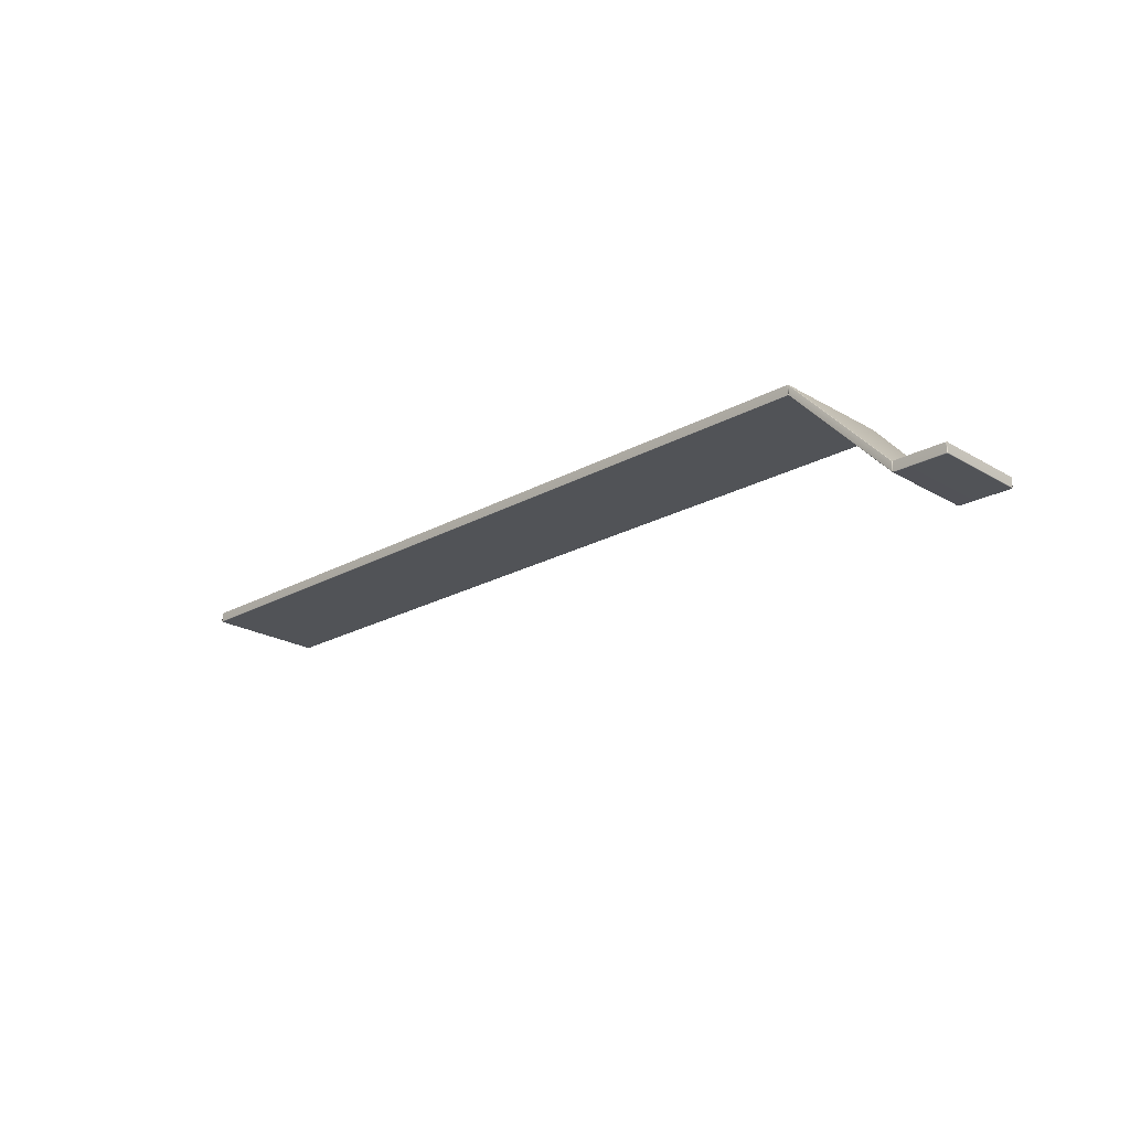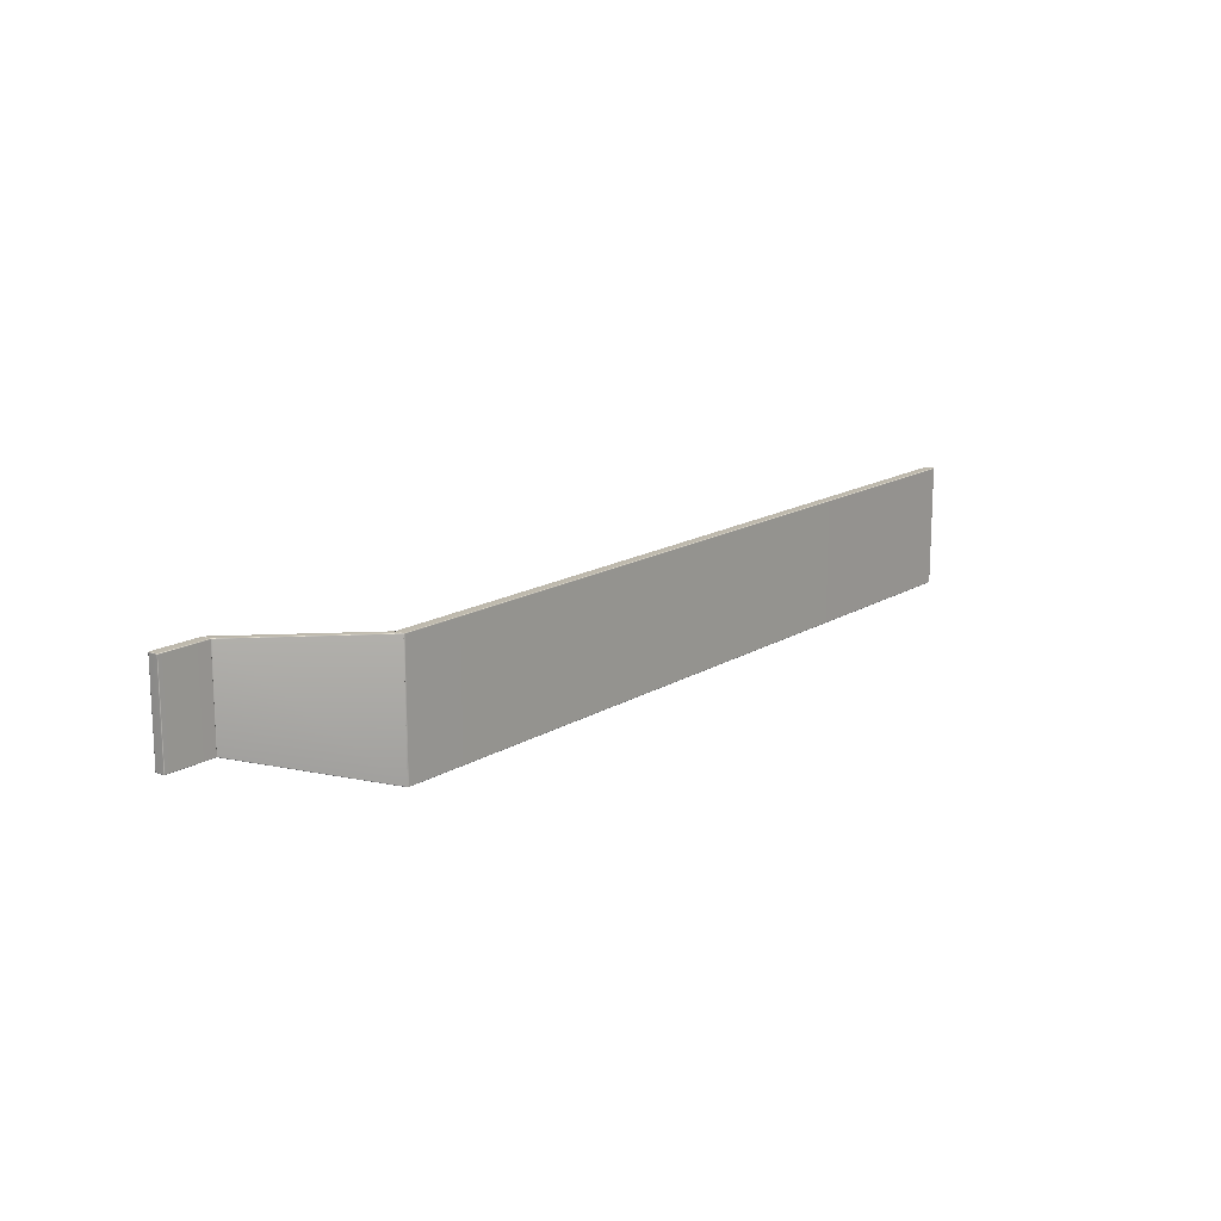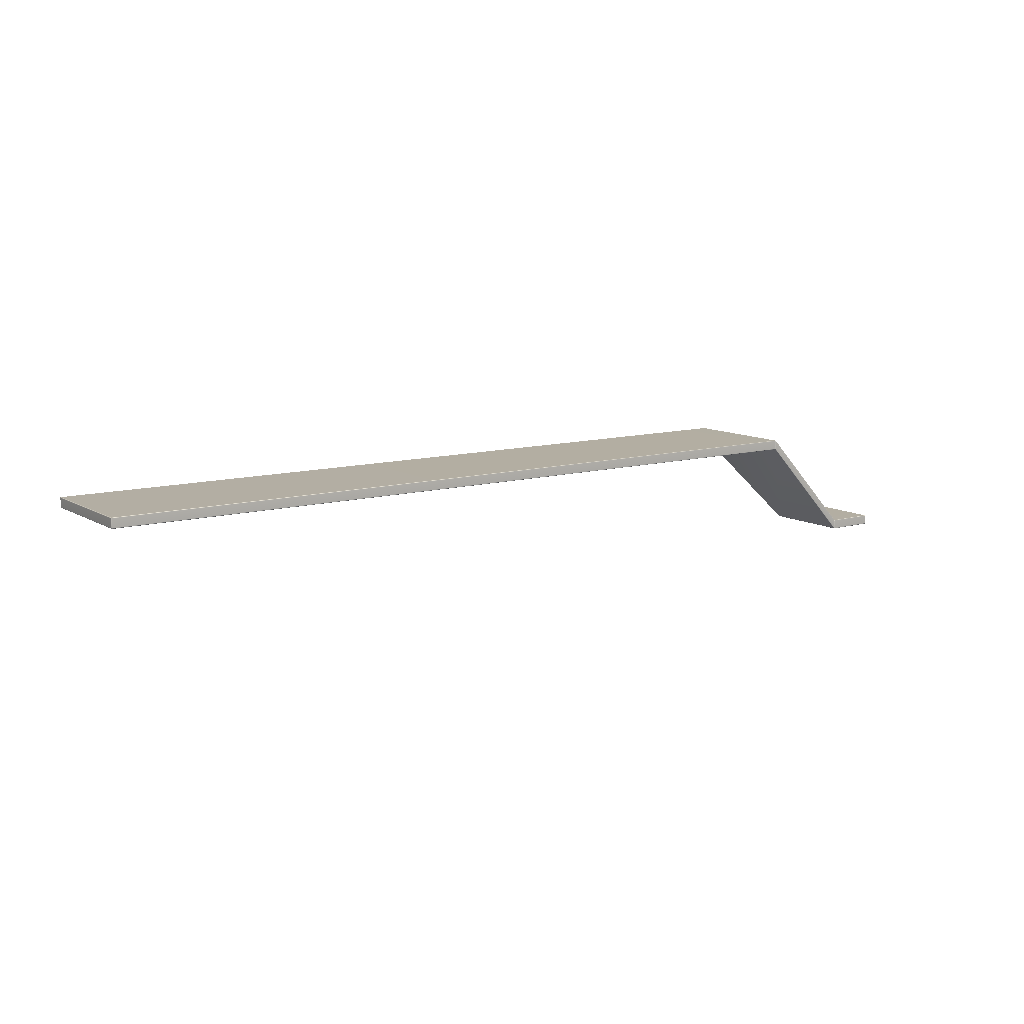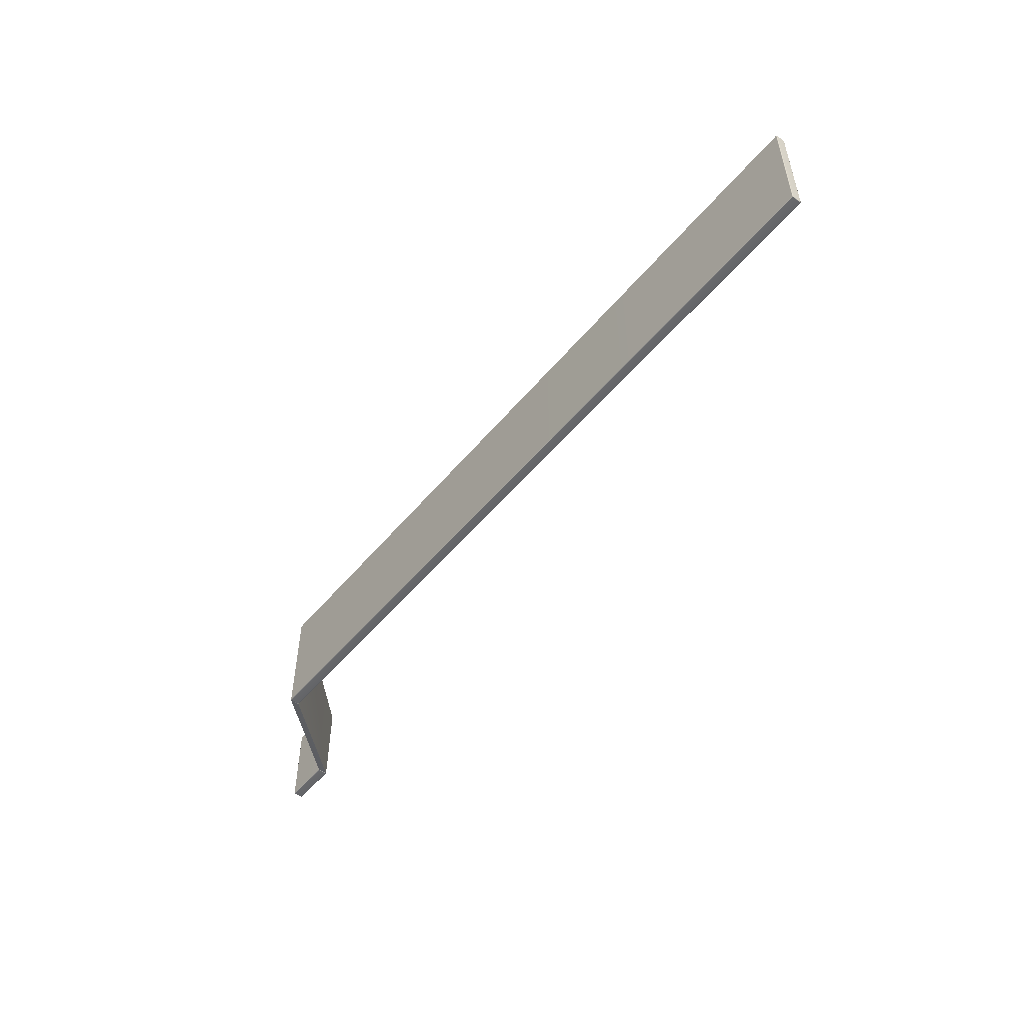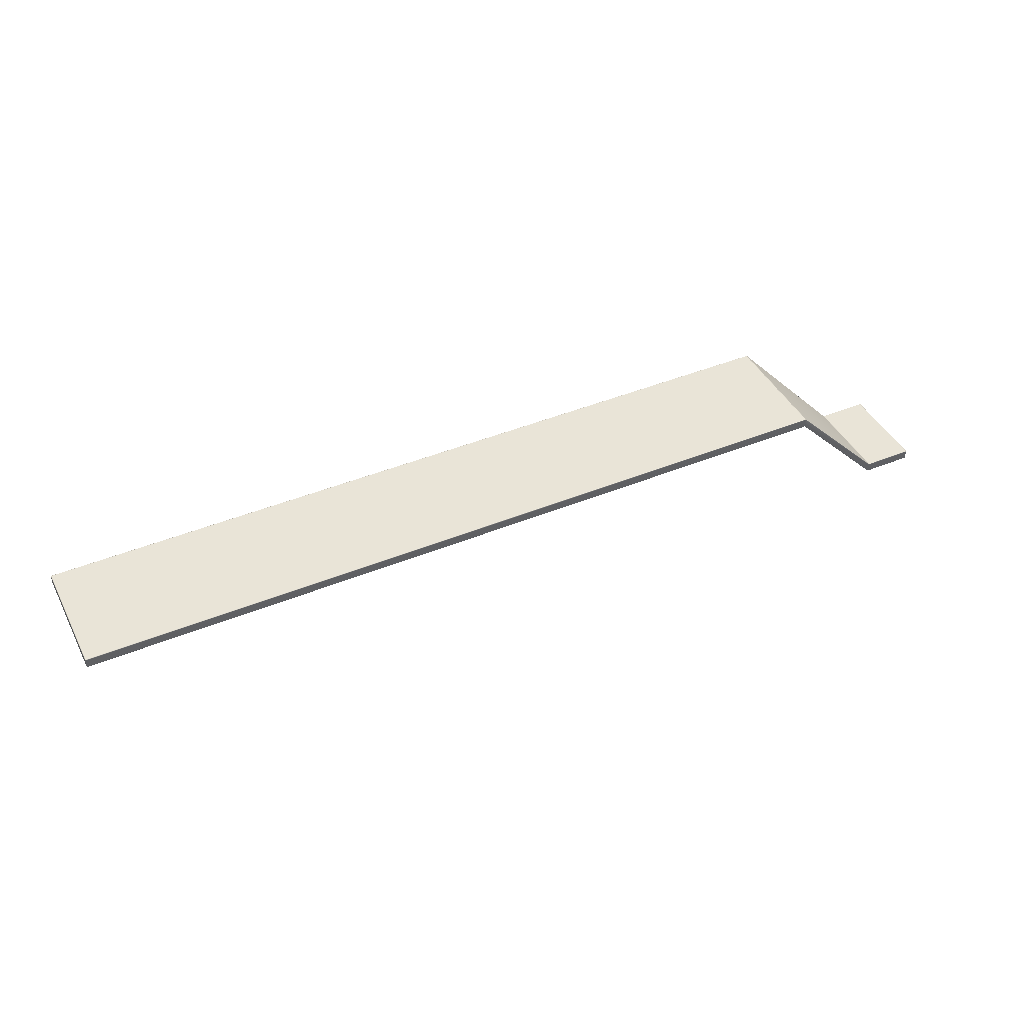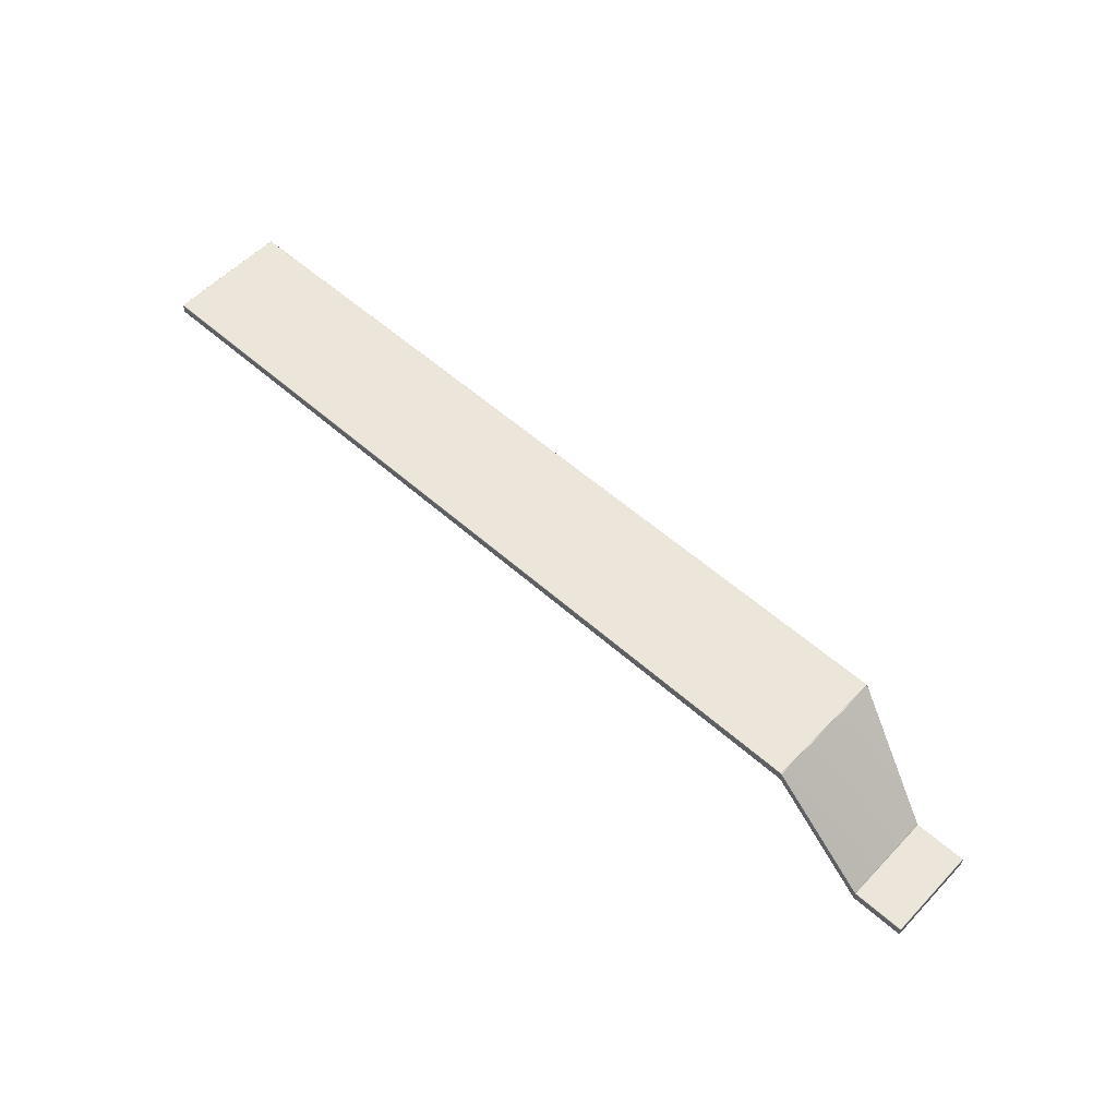
<metadata>
{"format":"obj","ext":"obj","renderer":"f3d","projection":"perspective","resolution":1024,"background":"white","views":[{"elev":-21.9,"azim":44.2,"up":"+Y"},{"elev":15.3,"azim":128.1,"up":"+Z"},{"elev":10.9,"azim":-35.0,"up":"+Y"},{"elev":-52.1,"azim":-128.6,"up":"+Z"},{"elev":43.5,"azim":-25.8,"up":"+Y"},{"elev":56.2,"azim":42.9,"up":"+Y"}]}
</metadata>
<code>
g ENV_SY01_BlueJay_Grass_CasingLength_MO
v -38.24 25.24 -52.55
v -38.23 25.2 -52.56
v -38.24 25.2 -52.6
v -38.26 25.24 -52.6
v -38.24 26.2 -52.55
v -38.26 25.24 -65.64
v -38.24 25.2 -65.64
v -38.26 26.2 -52.6
v -38.24 25.24 -65.69
v -38.23 25.2 -65.68
v -38.26 26.2 -65.64
v -38.24 26.2 -65.69
v -38.24 26.25 -65.64
v -38.23 26.24 -65.68
v -38.24 26.25 -52.6
v -38.23 26.24 -52.56
v -38.19 26.25 -65.69
v -38.24 26.2 -65.69
v -38.19 26.27 -65.64
v -38.19 26.25 -52.55
v -38.24 26.2 -52.55
v -38.19 26.27 -52.6
v 47.11 26.27 -65.64
v 47.11 26.25 -65.69
v 47.18 26.15 -65.64
v 47.18 26.17 -65.59
v 47.11 26.27 -52.6
v 47.18 26.17 -52.64
v 47.11 26.25 -52.55
v 47.18 26.15 -52.6
v -38.19 26.2 -52.53
v -38.24 25.24 -52.55
v 47.11 26.2 -52.53
v 47.11 26.25 -52.55
v 47.18 26.15 -52.6
v 47.18 26.11 -52.57
v -38.19 25.24 -52.53
v 47.11 25.24 -52.53
v 47.18 25.3 -52.57
v 47.11 25.2 -52.55
v 47.18 25.26 -52.6
v -38.19 25.2 -52.55
v -38.23 25.2 -52.56
v -38.24 25.2 -52.6
v -38.23 25.2 -52.56
v -38.19 25.2 -52.55
v -38.19 25.17 -52.6
v -38.24 25.2 -65.64
v 47.11 25.17 -52.6
v 47.11 25.2 -52.55
v 47.18 25.26 -52.6
v 47.18 25.25 -52.64
v -38.19 25.17 -65.64
v 47.11 25.17 -65.64
v 47.18 25.25 -65.59
v 47.11 25.2 -65.69
v 47.18 25.26 -65.64
v -38.19 25.2 -65.69
v -38.23 25.2 -65.68
v 63.23 14.1 -52.55
v 63.27 14.11 -52.56
v 63.28 14.1 -52.6
v 63.23 14.08 -52.6
v 57.85 14.1 -52.55
v 63.23 14.08 -62.51
v 63.28 14.1 -62.51
v 57.85 14.08 -52.6
v 63.23 14.1 -62.56
v 63.27 14.11 -62.55
v 57.85 14.08 -62.51
v 57.85 14.1 -62.56
v 57.78 14.19 -62.51
v 57.79 14.17 -62.46
v 57.79 14.17 -52.65
v 57.79 14.19 -52.6
v 63.28 14.1 -52.6
v 63.27 14.11 -52.56
v 63.28 14.15 -52.55
v 63.3 14.15 -52.6
v 63.28 14.1 -62.51
v 63.3 15.11 -52.6
v 63.28 15.11 -52.55
v 63.28 15.16 -52.6
v 63.27 15.15 -52.56
v 63.3 15.11 -62.51
v 63.3 14.15 -62.51
v 63.28 14.15 -62.56
v 63.27 14.11 -62.55
v 63.28 15.11 -62.56
v 63.28 15.16 -62.51
v 63.27 15.15 -62.55
v 63.23 15.16 -52.55
v 63.28 15.11 -52.55
v 63.23 15.18 -52.6
v 63.23 15.16 -62.56
v 63.28 15.11 -62.56
v 63.23 15.18 -62.51
v 63.23 15.11 -62.58
v 63.28 14.15 -62.56
v 57.85 15.18 -62.51
v 57.85 15.16 -62.56
v 57.79 15.12 -62.46
v 57.79 15.1 -62.51
v 57.79 15.12 -52.65
v 57.85 15.18 -52.6
v 57.79 15.1 -52.6
v 57.85 15.16 -52.55
v 57.85 15.11 -62.58
v 57.85 15.16 -62.56
v 57.79 15.1 -62.51
v 57.78 15.06 -62.53
v 57.85 14.15 -62.58
v 57.78 14.23 -62.53
v 63.23 14.15 -62.58
v 57.85 14.1 -62.56
v 57.78 14.19 -62.51
v 63.23 14.1 -62.56
v 63.27 14.11 -62.55
v 63.23 15.11 -52.53
v 57.85 15.16 -52.55
v 63.23 14.15 -52.53
v 63.28 14.15 -52.55
v 57.85 15.11 -52.53
v 63.23 14.1 -52.55
v 63.27 14.11 -52.56
v 57.85 14.15 -52.53
v 57.85 14.1 -52.55
v 57.79 14.19 -52.6
v 57.78 14.23 -52.58
v 57.78 15.06 -52.58
v 57.79 15.1 -52.6
v -38.24 25.24 -65.69
v -38.23 25.2 -65.68
v -38.19 25.2 -65.69
v -38.19 25.24 -65.71
v 47.11 25.24 -65.71
v 47.11 25.2 -65.69
v 47.18 25.26 -65.64
v 47.18 25.3 -65.66
v -38.19 26.2 -65.71
v 47.11 26.25 -65.69
v 47.11 26.2 -65.71
v 47.18 26.11 -65.66
v 47.18 26.15 -65.64
v 47.24 25.14 -52.55
v 47.18 25.25 -52.64
v 47.18 25.26 -52.6
v 47.23 25.12 -52.6
v 47.18 25.25 -65.59
v 57.73 14.13 -52.6
v 57.73 14.16 -52.55
v 57.79 14.19 -52.6
v 57.79 14.17 -52.65
v 57.73 14.13 -62.52
v 57.79 14.17 -62.46
v 47.23 25.12 -65.62
v 47.18 25.26 -65.64
v 47.24 25.13 -65.67
v 57.72 14.16 -62.57
v 57.78 14.19 -62.51
v 57.78 15.06 -62.53
v 57.79 15.1 -62.51
v 57.73 15.21 -62.57
v 57.72 15.17 -62.59
v 57.78 14.23 -62.53
v 47.24 26.14 -65.69
v 47.23 26.2 -65.67
v 47.18 26.15 -65.64
v 47.18 26.11 -65.66
v 47.25 25.17 -65.69
v 47.18 25.3 -65.66
v 57.71 14.22 -62.6
v 57.78 14.19 -62.51
v 57.72 14.16 -62.57
v 47.24 25.13 -65.67
v 47.18 25.26 -65.64
v 57.79 15.12 -52.65
v 57.79 15.1 -52.6
v 57.73 15.21 -52.55
v 57.73 15.23 -52.6
v 57.79 15.12 -62.46
v 47.23 26.22 -52.6
v 47.24 26.19 -52.55
v 47.18 26.15 -52.6
v 47.18 26.17 -52.64
v 47.23 26.22 -65.62
v 47.18 26.17 -65.59
v 57.73 15.23 -62.52
v 57.79 15.1 -62.51
v 57.73 15.21 -62.57
v 47.23 26.2 -65.67
v 47.18 26.15 -65.64
v 57.73 14.16 -52.55
v 57.78 14.23 -52.58
v 57.79 14.19 -52.6
v 57.71 14.22 -52.53
v 57.78 15.06 -52.58
v 47.25 25.17 -52.53
v 47.24 25.14 -52.55
v 47.18 25.26 -52.6
v 47.18 25.3 -52.57
v 47.25 26.13 -52.53
v 47.18 26.11 -52.57
v 57.71 15.18 -52.53
v 57.79 15.1 -52.6
v 57.73 15.21 -52.55
v 47.24 26.19 -52.55
v 47.18 26.15 -52.6
g ENV_SY01_BlueJay_Grass_CasingLength_MO_0
f 3 2 1
f 4 3 1
f 1 5 4
f 4 6 3
f 6 7 3
f 5 8 4
f 4 8 6
f 6 9 7
f 9 10 7
f 9 6 11
f 8 11 6
f 12 9 11
f 11 13 12
f 13 11 8
f 13 14 12
f 8 5 15
f 15 13 8
f 5 16 15
f 17 14 13
f 18 14 17
f 19 13 15
f 19 17 13
f 15 16 20
f 20 16 21
f 22 19 15
f 22 15 20
f 19 23 17
f 23 19 22
f 23 24 17
f 24 23 25
f 23 26 25
f 23 27 26
f 27 23 22
f 27 28 26
f 29 27 22
f 27 29 28
f 20 29 22
f 29 30 28
f 31 20 21
f 31 21 32
f 31 33 20
f 33 34 20
f 34 33 35
f 33 36 35
f 37 31 32
f 33 31 37
f 33 38 36
f 38 33 37
f 38 39 36
f 39 38 40
f 40 38 37
f 41 39 40
f 42 40 37
f 37 32 42
f 32 43 42
f 46 45 44
f 47 46 44
f 44 48 47
f 47 49 46
f 49 50 46
f 50 49 51
f 49 52 51
f 48 53 47
f 49 47 53
f 49 54 52
f 54 49 53
f 54 55 52
f 54 56 55
f 56 54 53
f 56 57 55
f 58 56 53
f 53 48 58
f 48 59 58
f 62 61 60
f 63 62 60
f 63 60 64
f 63 65 62
f 65 66 62
f 67 63 64
f 65 63 67
f 65 68 66
f 68 69 66
f 68 65 70
f 70 65 67
f 71 68 70
f 72 71 70
f 73 72 70
f 73 70 67
f 74 73 67
f 74 67 64
f 75 74 64
f 78 77 76
f 79 78 76
f 76 80 79
f 79 81 78
f 81 82 78
f 81 83 82
f 83 84 82
f 85 81 79
f 81 85 83
f 80 86 79
f 86 85 79
f 86 80 87
f 80 88 87
f 86 87 89
f 85 86 89
f 85 89 90
f 85 90 83
f 89 91 90
f 92 84 83
f 93 84 92
f 83 90 94
f 94 92 83
f 90 91 95
f 95 91 96
f 90 97 94
f 97 90 95
f 98 95 96
f 96 99 98
f 94 97 100
f 97 95 101
f 100 97 101
f 102 100 101
f 103 102 101
f 102 104 100
f 105 94 100
f 104 105 100
f 92 94 105
f 104 106 105
f 106 107 105
f 107 92 105
f 95 98 108
f 109 95 108
f 110 109 108
f 111 110 108
f 111 108 112
f 108 98 112
f 113 111 112
f 98 114 112
f 99 114 98
f 113 112 115
f 112 114 115
f 116 113 115
f 114 117 115
f 114 99 117
f 99 118 117
f 119 93 92
f 119 92 120
f 93 119 121
f 122 93 121
f 123 119 120
f 121 119 123
f 121 124 122
f 124 125 122
f 124 121 126
f 126 121 123
f 127 124 126
f 127 126 128
f 126 129 128
f 129 126 123
f 130 129 123
f 130 123 120
f 131 130 120
f 134 133 132
f 135 134 132
f 135 132 18
f 135 136 134
f 136 137 134
f 137 136 138
f 136 139 138
f 140 135 18
f 136 135 140
f 140 18 17
f 17 141 140
f 136 142 139
f 142 136 140
f 141 142 140
f 142 143 139
f 142 141 143
f 141 144 143
f 147 146 145
f 146 148 145
f 146 149 148
f 148 150 145
f 150 151 145
f 151 150 152
f 150 153 152
f 150 154 153
f 154 150 148
f 154 155 153
f 149 156 148
f 156 154 148
f 149 157 156
f 157 158 156
f 158 159 156
f 159 154 156
f 154 159 155
f 159 160 155
f 163 162 161
f 164 163 161
f 164 161 165
f 163 164 166
f 167 163 166
f 168 167 166
f 169 168 166
f 169 166 170
f 166 164 170
f 171 169 170
f 172 164 165
f 164 172 170
f 172 165 173
f 174 172 173
f 172 174 175
f 170 172 175
f 171 170 175
f 176 171 175
f 179 178 177
f 180 179 177
f 180 177 181
f 179 180 182
f 183 179 182
f 184 183 182
f 185 184 182
f 185 182 186
f 182 180 186
f 187 185 186
f 188 180 181
f 180 188 186
f 188 181 189
f 190 188 189
f 188 190 191
f 186 188 191
f 187 186 191
f 192 187 191
f 195 194 193
f 194 196 193
f 196 194 197
f 193 196 198
f 199 193 198
f 199 198 200
f 198 201 200
f 201 198 202
f 198 196 202
f 203 201 202
f 204 196 197
f 196 204 202
f 204 197 205
f 206 204 205
f 204 206 207
f 202 204 207
f 203 202 207
f 208 203 207

</code>
